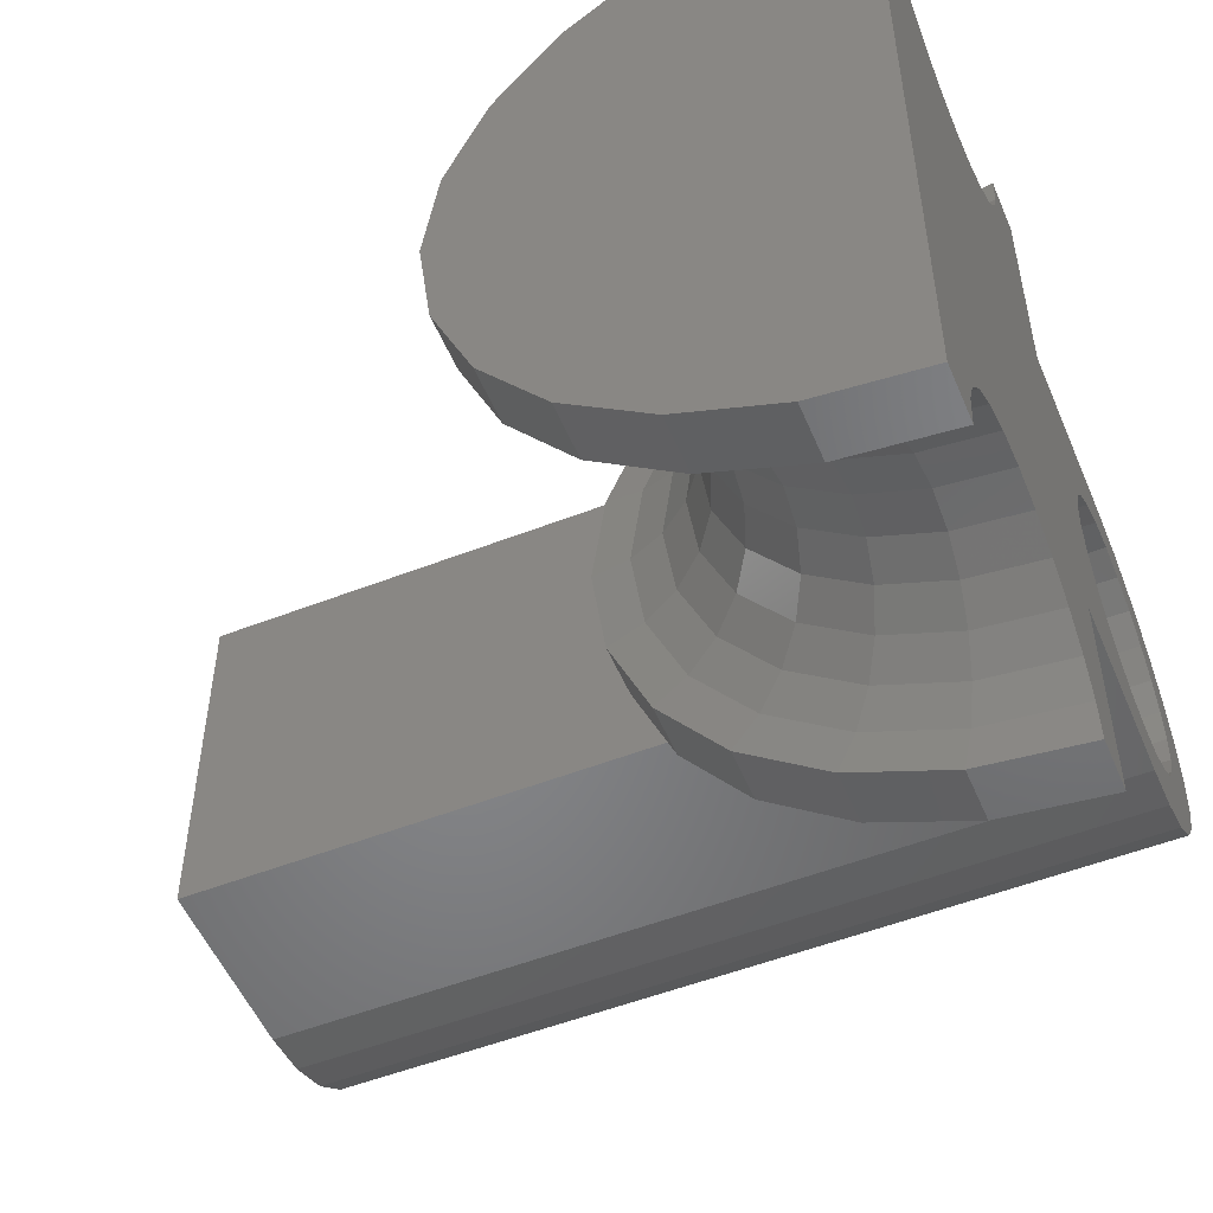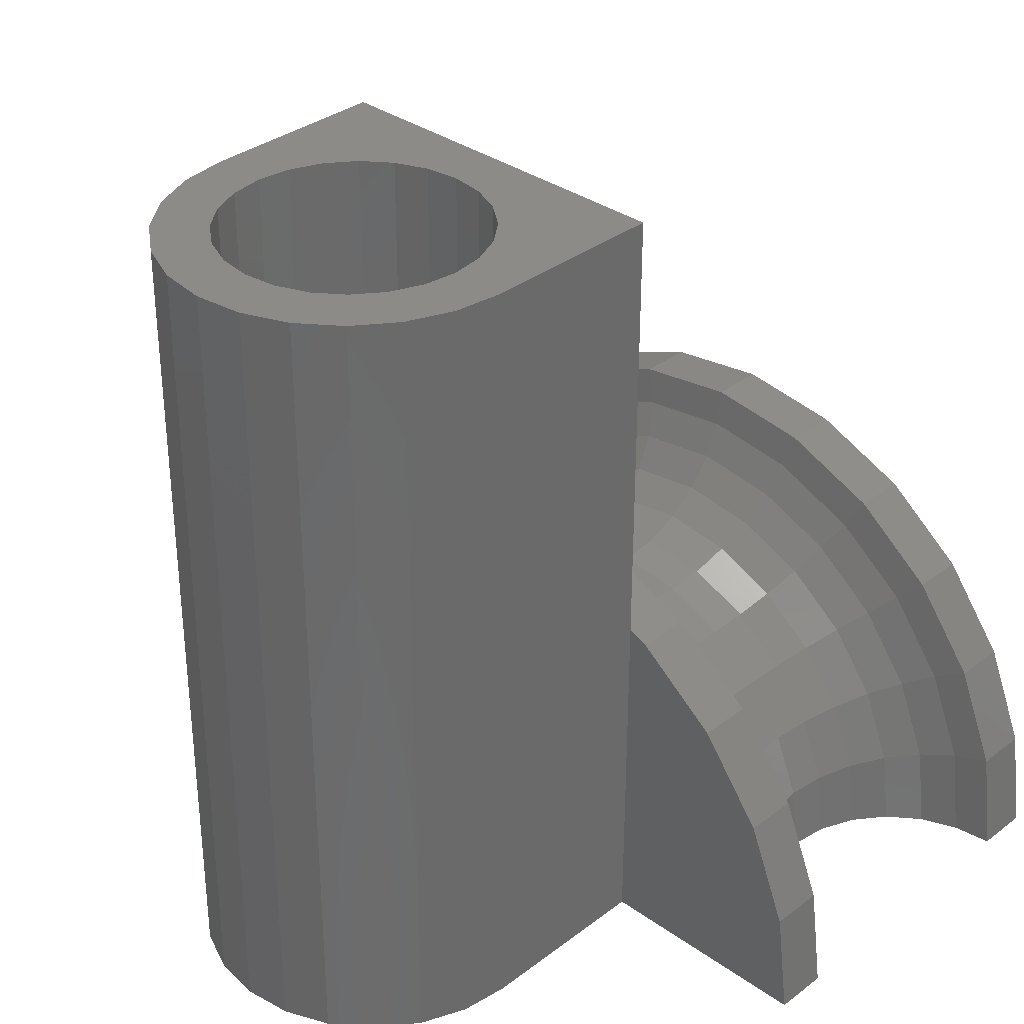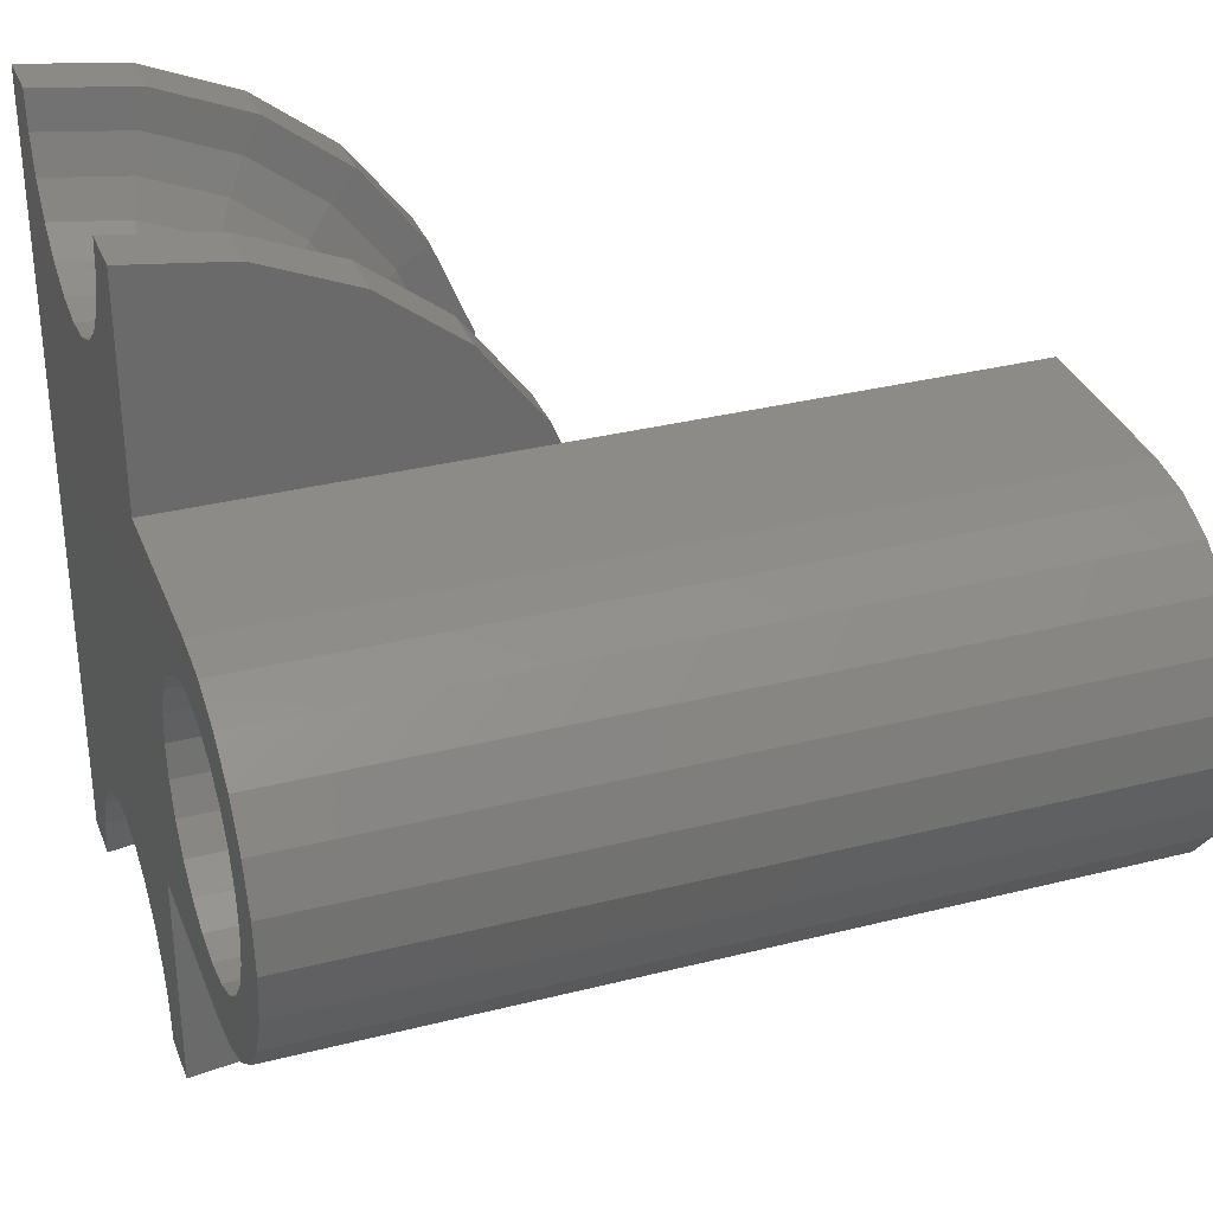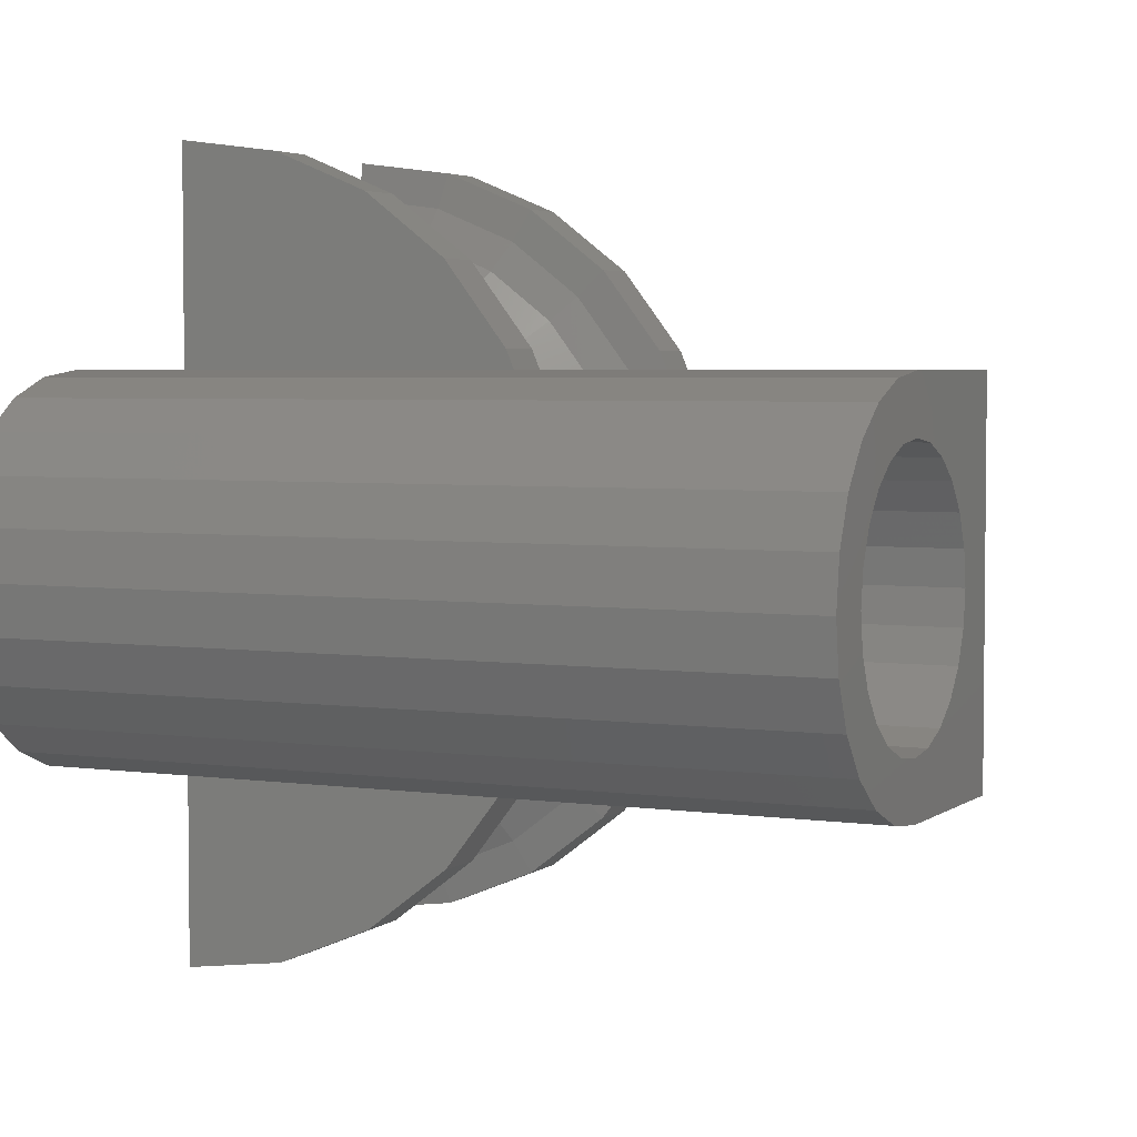
<metadata>
{"format":"stl","ext":"stl","renderer":"f3d","projection":"perspective","resolution":1024,"background":"white","views":[{"elev":-52.7,"azim":112.7,"up":"+Y"},{"elev":33.7,"azim":-45.9,"up":"+Z"},{"elev":33.0,"azim":-109.3,"up":"+Y"},{"elev":3.9,"azim":-64.4,"up":"+Y"}]}
</metadata>
<code>
# stl→obj: 275 verts, 550 faces
v -7.5 6.762 29.26
v -0.7375 6.762 -0.7375
v -7.5 6.762 -0.7375
v -0.7375 6.762 12.56
v -0.7375 6.762 29.26
v -0.7375 -6.762 12.56
v -0.7375 -6.762 29.26
v -0.7375 -3.882 13.75
v -0.7375 0 14.26
v -0.7375 3.882 13.75
v -0.7375 -14.49 3.145
v -0.7375 -6.762 -0.7375
v -0.7375 -15 -0.7375
v -0.7375 -12.99 6.763
v -0.7375 -10.61 9.869
v -0.7375 -7.5 12.25
v 14.26 15 -0.7375
v 14.26 -14.49 3.145
v 14.26 -15 -0.7375
v 14.26 -12.99 6.763
v 14.26 -10.61 9.869
v 14.26 -7.5 12.25
v 14.26 -3.882 13.75
v 14.26 0 14.26
v 14.26 3.882 13.75
v 14.26 7.5 12.25
v 14.26 10.61 9.869
v 14.26 12.99 6.763
v 14.26 14.49 3.145
v 10.65 -10.73 2.138
v 9.513 -10.24 -0.7375
v 10.65 -11.11 -0.7375
v 9.513 -9.888 1.912
v 8.186 -9.687 -0.7375
v 8.186 -9.357 1.77
v 2.873 11.11 -0.7375
v 1.999 11.83 2.433
v 2.873 10.73 2.138
v 1.999 12.25 -0.7375
v 12.26 -14.49 3.145
v 12.08 -13.58 -0.7375
v 12.26 -15 -0.7375
v 12.08 -13.11 2.776
v 12.26 14.49 3.145
v 12.08 13.58 -0.7375
v 12.08 13.11 2.776
v 12.26 15 -0.7375
v 6.763 9.176 1.721
v 8.186 9.687 -0.7375
v 6.763 9.5 -0.7375
v 8.186 9.357 1.77
v 1.45 13.11 2.776
v 1.45 13.58 -0.7375
v 2.873 -11.11 -0.7375
v 1.999 -11.83 2.433
v 1.999 -12.25 -0.7375
v 2.873 -10.73 2.138
v 11.53 12.25 -0.7375
v 11.53 11.83 2.433
v 4.013 -10.24 -0.7375
v 4.013 -9.888 1.912
v 5.339 -9.357 1.77
v 5.339 -9.687 -0.7375
v 1.45 -13.11 2.776
v 1.45 -13.58 -0.7375
v 6.763 -9.176 1.721
v 6.763 -9.5 -0.7375
v 1.263 14.49 3.145
v 1.263 15 -0.7375
v 11.53 -11.83 2.433
v 11.53 -12.25 -0.7375
v 9.513 10.24 -0.7375
v 9.513 9.888 1.912
v 10.65 10.73 2.138
v 10.65 11.11 -0.7375
v 4.013 9.888 1.912
v 5.339 9.687 -0.7375
v 4.013 10.24 -0.7375
v 5.339 9.357 1.77
v 1.263 -14.49 3.145
v 1.263 -15 -0.7375
v 11.53 -10.61 5.388
v 10.65 -9.622 4.818
v 9.513 -8.865 4.381
v 8.186 -8.39 4.106
v 12.26 -12.99 6.763
v 12.08 -11.76 6.051
v 1.263 -12.99 6.763
v 1.45 -11.76 6.051
v 1.999 -10.61 5.388
v 6.763 -6.718 5.98
v 5.339 -8.39 4.106
v 6.763 -8.227 4.013
v 5.339 -6.85 6.113
v 9.513 -7.239 6.501
v 10.65 -7.857 7.119
v 1.45 -9.6 8.863
v 1.999 -8.662 7.925
v 8.186 -4.844 7.652
v 8.186 -6.85 6.113
v 9.513 -5.118 8.128
v 11.53 -8.662 7.925
v 12.08 -9.6 8.863
v 12.26 -10.61 9.869
v 10.65 -5.555 8.885
v 11.53 -6.125 9.871
v 12.08 -6.788 11.02
v 12.26 -7.5 12.25
v 4.013 -8.865 4.381
v 1.263 -10.61 9.869
v 2.873 -9.622 4.818
v 2.873 -7.857 7.119
v 4.013 -7.239 6.501
v 1.999 -6.125 9.871
v 2.873 -5.555 8.885
v 1.263 -7.5 12.25
v 1.45 -6.788 11.02
v 4.013 -5.118 8.128
v 12.08 -3.514 12.38
v 11.53 -3.171 11.1
v 8.186 -2.507 8.62
v 9.513 -2.649 9.151
v 1.263 -3.882 13.75
v 1.45 -3.514 12.38
v 1.999 -3.171 11.1
v 5.339 -4.844 7.652
v 4.013 -2.649 9.151
v 5.339 -2.507 8.62
v 6.763 -4.75 7.49
v 6.763 -2.459 8.439
v 10.65 -2.876 9.995
v 12.26 -3.882 13.75
v 2.873 -2.876 9.995
v 9.513 0 9.499
v 10.65 0 10.37
v 12.26 0 14.26
v 12.08 0 12.84
v 4.013 0 9.499
v 5.339 0 8.95
v 6.763 0 8.763
v 11.53 3.171 11.1
v 11.53 0 11.51
v 10.65 2.876 9.995
v 2.873 0 10.37
v 1.999 0 11.51
v 12.08 3.514 12.38
v 12.26 3.882 13.75
v 1.999 3.171 11.1
v 1.45 0 12.84
v 1.45 3.514 12.38
v 1.263 0 14.26
v 8.186 2.507 8.62
v 8.186 0 8.95
v 9.513 2.649 9.151
v 1.263 3.882 13.75
v 2.873 2.876 9.995
v 4.013 2.649 9.151
v 5.339 2.507 8.62
v 11.53 6.125 9.871
v 12.08 6.788 11.02
v 9.513 5.118 8.128
v 8.186 6.85 6.113
v 8.186 4.844 7.652
v 9.513 7.239 6.501
v 10.65 5.555 8.885
v 10.65 7.857 7.119
v 11.53 8.662 7.925
v 12.08 9.6 8.863
v 6.763 2.459 8.439
v 1.45 6.788 11.02
v 1.263 7.5 12.25
v 1.45 9.6 8.863
v 1.263 10.61 9.869
v 1.999 8.662 7.925
v 1.999 6.125 9.871
v 12.26 7.5 12.25
v 12.26 10.61 9.869
v 2.873 7.857 7.119
v 2.873 5.555 8.885
v 4.013 5.118 8.128
v 4.013 7.239 6.501
v 5.339 4.844 7.652
v 6.763 4.75 7.49
v 1.999 10.61 5.388
v 1.45 11.76 6.051
v 9.513 8.865 4.381
v 8.186 8.39 4.106
v 5.339 6.85 6.113
v 6.763 6.718 5.98
v 10.65 9.622 4.818
v 11.53 10.61 5.388
v 12.08 11.76 6.051
v 12.26 12.99 6.763
v 1.263 12.99 6.763
v 2.873 9.622 4.818
v -0.7375 7.5 12.25
v -0.7375 15 -0.7375
v -0.7375 10.61 9.869
v -0.7375 12.99 6.763
v -0.7375 14.49 3.145
v 5.339 8.39 4.106
v 6.763 8.227 4.013
v 4.013 8.865 4.381
v -6.267 -4.6 29.26
v -5.119 -4.124 -0.7375
v -6.267 -4.6 -0.7375
v -5.119 -4.124 29.26
v -7.5 -6.762 -0.7375
v -9.25 -6.532 29.26
v -9.25 -6.532 -0.7375
v -7.5 -6.762 29.26
v -2.9 1.233 29.26
v -3.376 2.381 -0.7375
v -2.9 1.233 -0.7375
v -3.376 2.381 29.26
v -12.28 -4.782 29.26
v -13.36 -3.381 -0.7375
v -12.28 -4.782 -0.7375
v -13.36 -3.381 29.26
v -10.88 -5.856 29.26
v -10.88 -5.856 -0.7375
v -7.5 4.762 -0.7375
v -8.733 4.6 29.26
v -8.733 4.6 -0.7375
v -7.5 4.762 29.26
v -11.62 2.381 -0.7375
v -10.87 3.368 29.26
v -11.62 2.381 29.26
v -10.87 3.368 -0.7375
v -12.1 -1.233 -0.7375
v -11.62 -2.381 29.26
v -11.62 -2.381 -0.7375
v -12.1 -1.233 29.26
v -9.881 -4.124 -0.7375
v -8.733 -4.6 29.26
v -8.733 -4.6 -0.7375
v -9.881 -4.124 29.26
v -7.5 -4.762 -0.7375
v -7.5 -4.762 29.26
v -2.737 0 29.26
v -2.737 0 -0.7375
v -3.376 -2.381 29.26
v -4.132 -3.368 -0.7375
v -4.132 -3.368 29.26
v -3.376 -2.381 -0.7375
v -10.87 -3.368 29.26
v -10.87 -3.368 -0.7375
v -4.132 3.368 29.26
v -5.119 4.124 -0.7375
v -4.132 3.368 -0.7375
v -5.119 4.124 29.26
v -14.03 1.75 29.26
v -14.26 0 -0.7375
v -14.26 0 29.26
v -14.03 1.75 -0.7375
v -12.26 0 -0.7375
v -12.26 0 29.26
v -12.28 4.782 29.26
v -13.36 3.381 -0.7375
v -13.36 3.381 29.26
v -12.28 4.782 -0.7375
v -14.03 -1.75 29.26
v -2.9 -1.233 29.26
v -12.1 1.233 29.26
v -10.88 5.857 29.26
v -9.25 6.532 29.26
v -9.881 4.124 29.26
v -6.267 4.6 29.26
v -10.88 5.857 -0.7375
v -9.25 6.532 -0.7375
v -14.03 -1.75 -0.7375
v -6.267 4.6 -0.7375
v -12.1 1.233 -0.7375
v -2.9 -1.233 -0.7375
v -9.881 4.124 -0.7375
f 1 2 3
f 2 1 4
f 4 1 5
f 6 5 7
f 5 6 8
f 5 8 9
f 5 9 10
f 5 10 4
f 11 12 13
f 12 11 14
f 12 14 15
f 12 15 16
f 12 16 6
f 17 18 19
f 18 17 20
f 20 17 21
f 21 17 22
f 22 17 23
f 23 17 24
f 24 17 25
f 25 17 26
f 26 17 27
f 27 17 28
f 28 17 29
f 30 31 32
f 31 30 33
f 33 34 31
f 34 33 35
f 36 37 38
f 37 36 39
f 40 41 42
f 41 40 43
f 44 45 46
f 45 44 47
f 48 49 50
f 49 48 51
f 39 52 37
f 52 39 53
f 54 55 56
f 55 54 57
f 46 58 59
f 58 46 45
f 60 57 54
f 57 60 61
f 62 60 63
f 60 62 61
f 56 64 65
f 64 56 55
f 66 63 67
f 63 66 62
f 53 68 52
f 68 53 69
f 70 32 71
f 32 70 30
f 51 72 49
f 72 51 73
f 72 74 75
f 74 72 73
f 35 67 34
f 67 35 66
f 59 75 74
f 75 59 58
f 76 77 78
f 77 76 79
f 38 78 36
f 78 38 76
f 43 71 41
f 71 43 70
f 65 80 81
f 80 65 64
f 79 50 77
f 50 79 48
f 82 30 70
f 30 82 83
f 30 84 33
f 84 30 83
f 33 85 35
f 85 33 84
f 86 43 40
f 43 86 87
f 64 88 80
f 88 64 89
f 55 89 64
f 89 55 90
f 87 70 43
f 70 87 82
f 91 92 93
f 92 91 94
f 83 95 84
f 95 83 96
f 90 97 89
f 97 90 98
f 95 99 100
f 99 95 101
f 102 83 82
f 83 102 96
f 103 82 87
f 82 103 102
f 104 87 86
f 87 104 103
f 96 101 95
f 101 96 105
f 106 96 102
f 96 106 105
f 107 102 103
f 102 107 106
f 108 103 104
f 103 108 107
f 84 100 85
f 100 84 95
f 92 61 62
f 61 92 109
f 89 110 88
f 110 89 97
f 111 98 90
f 98 111 112
f 113 111 109
f 111 113 112
f 93 62 66
f 62 93 92
f 94 109 92
f 109 94 113
f 57 90 55
f 90 57 111
f 109 57 61
f 57 109 111
f 112 114 98
f 114 112 115
f 97 116 110
f 116 97 117
f 113 115 112
f 115 113 118
f 98 117 97
f 117 98 114
f 119 106 107
f 106 119 120
f 101 121 99
f 121 101 122
f 117 123 116
f 123 117 124
f 114 124 117
f 124 114 125
f 126 127 118
f 127 126 128
f 129 128 126
f 128 129 130
f 105 122 101
f 122 105 131
f 94 118 113
f 118 94 126
f 91 126 94
f 126 91 129
f 120 105 106
f 105 120 131
f 132 107 108
f 107 132 119
f 115 125 114
f 125 115 133
f 118 133 115
f 133 118 127
f 131 134 122
f 134 131 135
f 136 119 132
f 119 136 137
f 128 138 127
f 138 128 139
f 130 139 128
f 139 130 140
f 141 135 142
f 135 141 143
f 142 131 120
f 131 142 135
f 127 144 133
f 144 127 138
f 133 145 125
f 145 133 144
f 146 142 137
f 142 146 141
f 147 137 136
f 137 147 146
f 148 149 145
f 149 148 150
f 125 149 124
f 149 125 145
f 124 151 123
f 151 124 149
f 134 152 153
f 152 134 154
f 135 154 134
f 154 135 143
f 149 155 151
f 155 149 150
f 156 145 144
f 145 156 148
f 138 156 144
f 156 138 157
f 139 157 138
f 157 139 158
f 122 153 121
f 153 122 134
f 137 120 119
f 120 137 142
f 146 159 141
f 159 146 160
f 161 162 163
f 162 161 164
f 143 161 154
f 161 143 165
f 159 166 165
f 166 159 167
f 165 164 161
f 164 165 166
f 160 167 159
f 167 160 168
f 140 158 139
f 158 140 169
f 170 155 150
f 155 170 171
f 172 171 170
f 171 172 173
f 174 170 175
f 170 174 172
f 176 168 160
f 168 176 177
f 178 175 179
f 175 178 174
f 180 178 179
f 178 180 181
f 147 160 146
f 160 147 176
f 175 150 148
f 150 175 170
f 141 165 143
f 165 141 159
f 179 148 156
f 148 179 175
f 157 179 156
f 179 157 180
f 158 180 157
f 180 158 182
f 169 182 158
f 182 169 183
f 154 163 152
f 163 154 161
f 184 172 174
f 172 184 185
f 162 186 187
f 186 162 164
f 183 188 182
f 188 183 189
f 167 190 166
f 190 167 191
f 177 192 168
f 192 177 193
f 185 173 172
f 173 185 194
f 182 181 180
f 181 182 188
f 164 190 186
f 190 164 166
f 168 191 167
f 191 168 192
f 195 174 178
f 174 195 184
f 52 194 185
f 194 52 68
f 196 2 4
f 2 196 197
f 197 196 198
f 197 198 199
f 197 199 200
f 201 189 202
f 189 201 188
f 192 59 191
f 59 192 46
f 38 203 76
f 203 38 195
f 76 201 79
f 201 76 203
f 195 181 203
f 181 195 178
f 37 185 184
f 185 37 52
f 203 188 201
f 188 203 181
f 187 73 51
f 73 187 186
f 186 74 73
f 74 186 190
f 191 74 190
f 74 191 59
f 193 46 192
f 46 193 44
f 38 184 195
f 184 38 37
f 79 202 48
f 202 79 201
f 153 169 140
f 169 153 152
f 99 130 129
f 130 99 121
f 189 187 202
f 187 189 162
f 163 189 183
f 189 163 162
f 202 51 48
f 51 202 187
f 85 91 93
f 91 85 100
f 35 93 66
f 93 35 85
f 121 140 130
f 140 121 153
f 152 183 169
f 183 152 163
f 100 129 91
f 129 100 99
f 110 16 15
f 16 110 116
f 155 4 10
f 4 171 196
f 171 4 155
f 123 9 8
f 9 123 151
f 199 68 200
f 68 199 194
f 171 198 196
f 198 171 173
f 110 14 88
f 14 110 15
f 198 194 199
f 194 198 173
f 80 13 81
f 13 80 11
f 88 11 80
f 11 88 14
f 16 8 6
f 8 16 116
f 8 116 123
f 200 69 197
f 69 200 68
f 151 10 9
f 10 151 155
f 204 205 206
f 205 204 207
f 208 209 210
f 209 208 211
f 212 213 214
f 213 212 215
f 216 217 218
f 217 216 219
f 220 218 221
f 218 220 216
f 222 223 224
f 223 222 225
f 226 227 228
f 227 226 229
f 230 231 232
f 231 230 233
f 234 235 236
f 235 234 237
f 235 238 236
f 238 235 239
f 240 214 241
f 214 240 212
f 242 243 244
f 243 242 245
f 6 208 12
f 208 6 211
f 211 6 7
f 246 234 247
f 234 246 237
f 248 249 250
f 249 248 251
f 252 253 254
f 253 252 255
f 256 233 230
f 233 256 257
f 232 246 247
f 246 232 231
f 258 259 260
f 259 258 261
f 205 244 243
f 244 205 207
f 262 252 254
f 252 262 260
f 260 262 219
f 260 219 216
f 260 216 258
f 258 216 257
f 257 216 233
f 233 216 220
f 233 220 231
f 231 220 246
f 246 220 209
f 246 209 237
f 237 209 235
f 235 209 211
f 235 211 239
f 239 211 7
f 239 7 204
f 204 7 207
f 207 7 244
f 244 7 242
f 242 7 263
f 263 7 240
f 258 264 265
f 264 258 257
f 265 264 228
f 265 228 227
f 265 227 266
f 266 227 267
f 266 267 223
f 266 223 1
f 1 223 225
f 1 225 268
f 1 268 5
f 5 268 251
f 5 251 248
f 5 248 215
f 5 215 212
f 5 212 240
f 5 240 7
f 269 266 270
f 266 269 265
f 266 3 270
f 3 266 1
f 258 269 261
f 269 258 265
f 239 206 238
f 206 239 204
f 262 217 219
f 217 262 271
f 209 221 210
f 221 209 220
f 268 222 272
f 222 268 225
f 254 271 262
f 271 254 253
f 273 257 256
f 257 273 264
f 252 259 255
f 259 252 260
f 242 274 245
f 274 242 263
f 267 229 275
f 229 267 227
f 240 274 263
f 274 240 241
f 251 272 249
f 272 251 268
f 215 250 213
f 250 215 248
f 226 264 273
f 264 226 228
f 223 275 224
f 275 223 267
f 21 108 104
f 108 21 22
f 26 177 176
f 177 26 27
f 177 28 193
f 28 177 27
f 25 176 147
f 176 25 26
f 20 40 18
f 40 20 86
f 44 17 47
f 17 44 29
f 21 86 20
f 86 21 104
f 193 29 44
f 29 193 28
f 23 136 132
f 136 23 24
f 24 147 136
f 147 24 25
f 22 132 108
f 132 22 23
f 18 42 19
f 42 18 40
f 69 2 197
f 261 273 256
f 273 261 269
f 273 269 226
f 226 269 229
f 229 269 270
f 229 270 275
f 275 270 224
f 224 270 3
f 224 3 222
f 222 3 272
f 272 3 2
f 272 2 249
f 249 2 250
f 250 2 213
f 213 2 214
f 214 2 241
f 241 2 12
f 12 2 13
f 13 2 81
f 81 2 69
f 81 69 53
f 81 53 65
f 65 53 56
f 56 53 39
f 56 39 54
f 54 39 36
f 54 36 78
f 54 78 60
f 60 78 77
f 60 77 63
f 63 77 50
f 63 50 67
f 67 50 49
f 67 49 34
f 34 49 72
f 34 72 31
f 31 72 32
f 32 72 75
f 32 75 58
f 32 58 71
f 71 58 45
f 71 45 41
f 41 45 47
f 41 47 42
f 42 47 17
f 42 17 19
f 255 271 253
f 271 255 259
f 271 259 217
f 217 259 218
f 218 259 261
f 218 261 256
f 218 256 230
f 218 230 221
f 221 230 232
f 221 232 247
f 221 247 210
f 210 247 234
f 210 234 236
f 210 236 208
f 208 236 238
f 208 238 12
f 12 238 206
f 12 206 205
f 12 205 243
f 12 243 245
f 12 245 274
f 12 274 241

</code>
